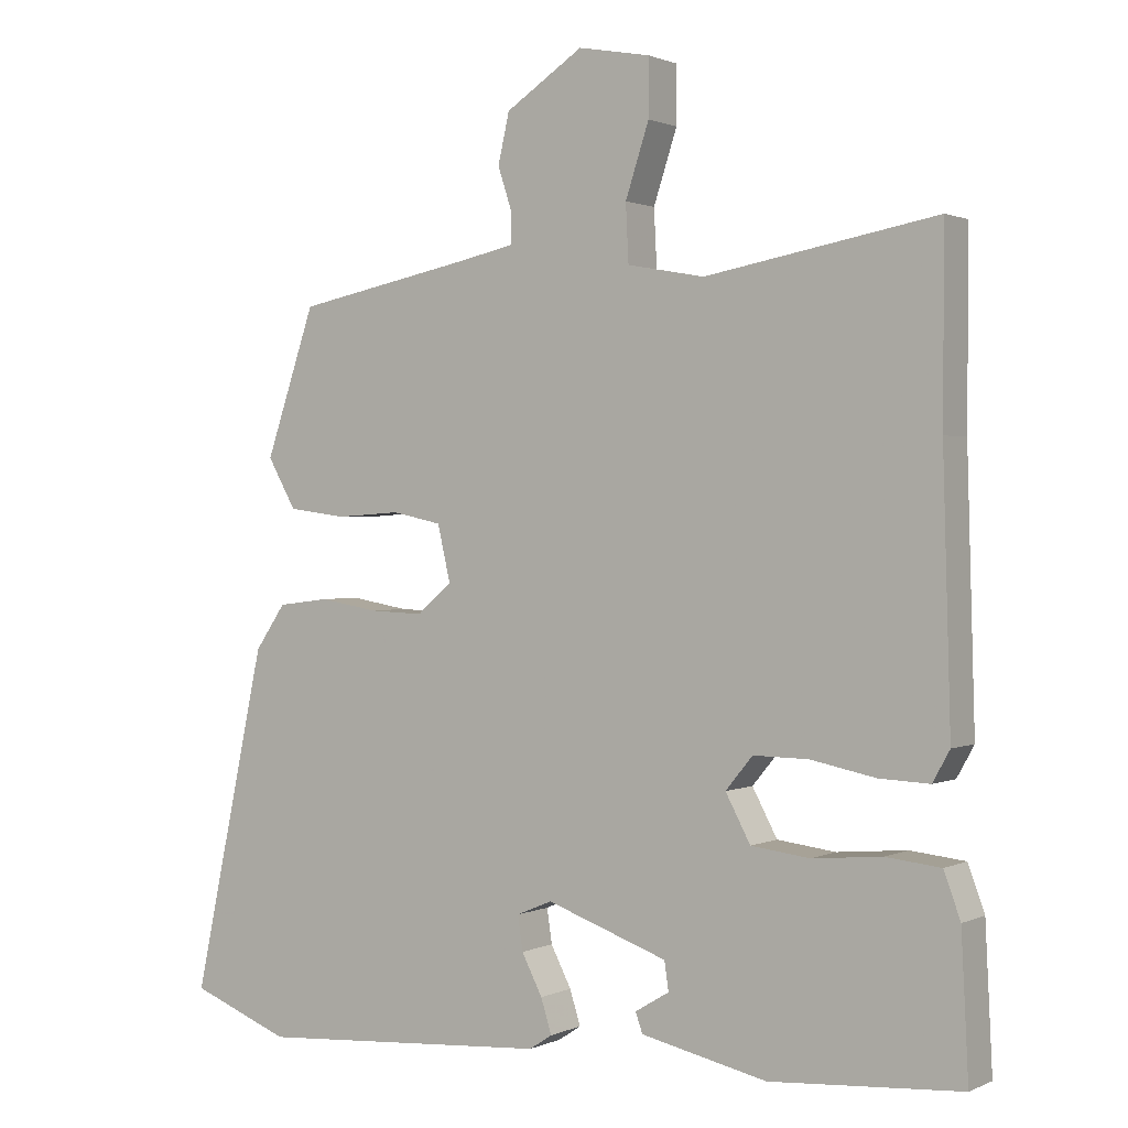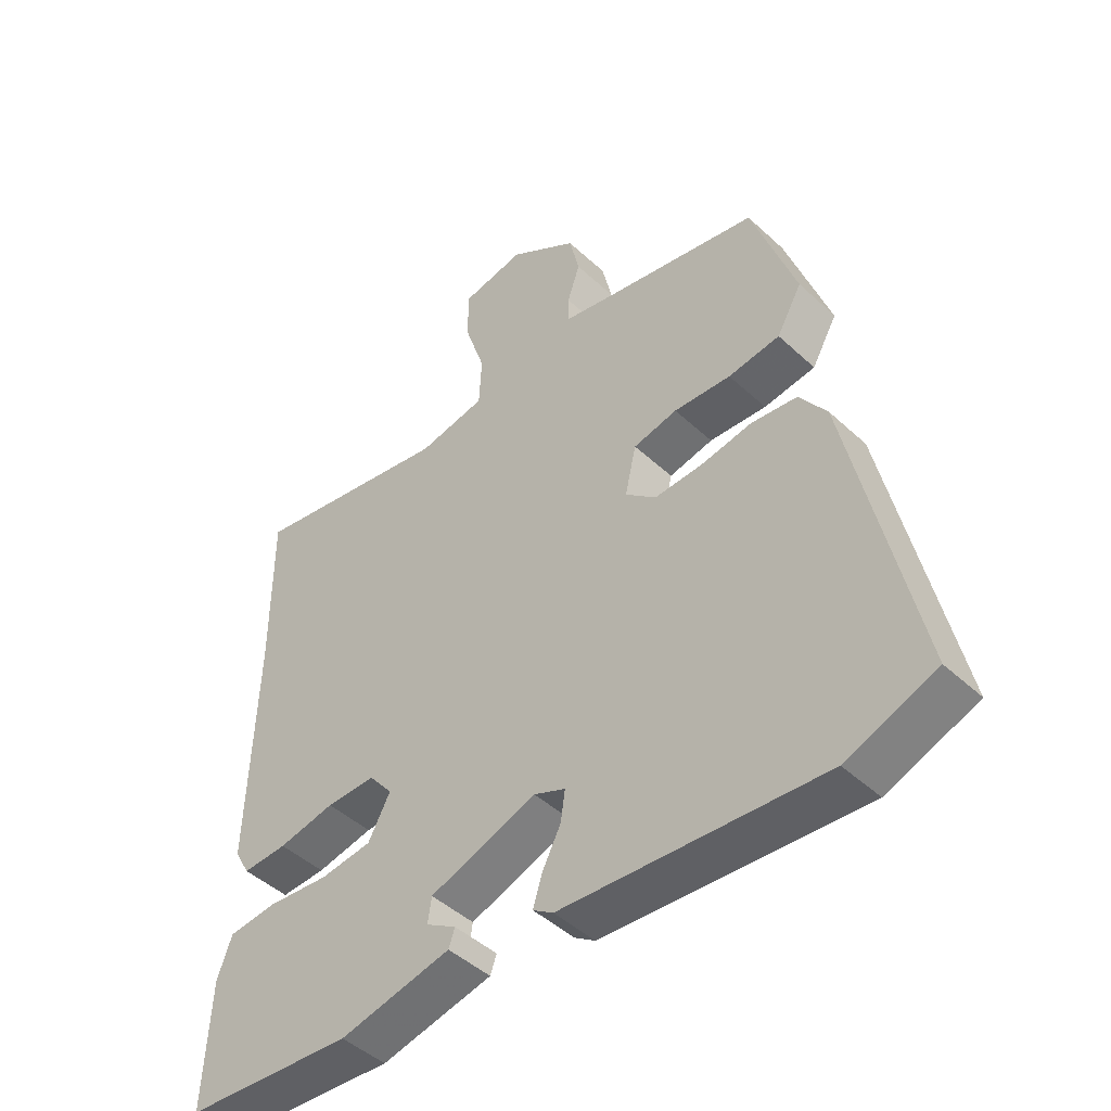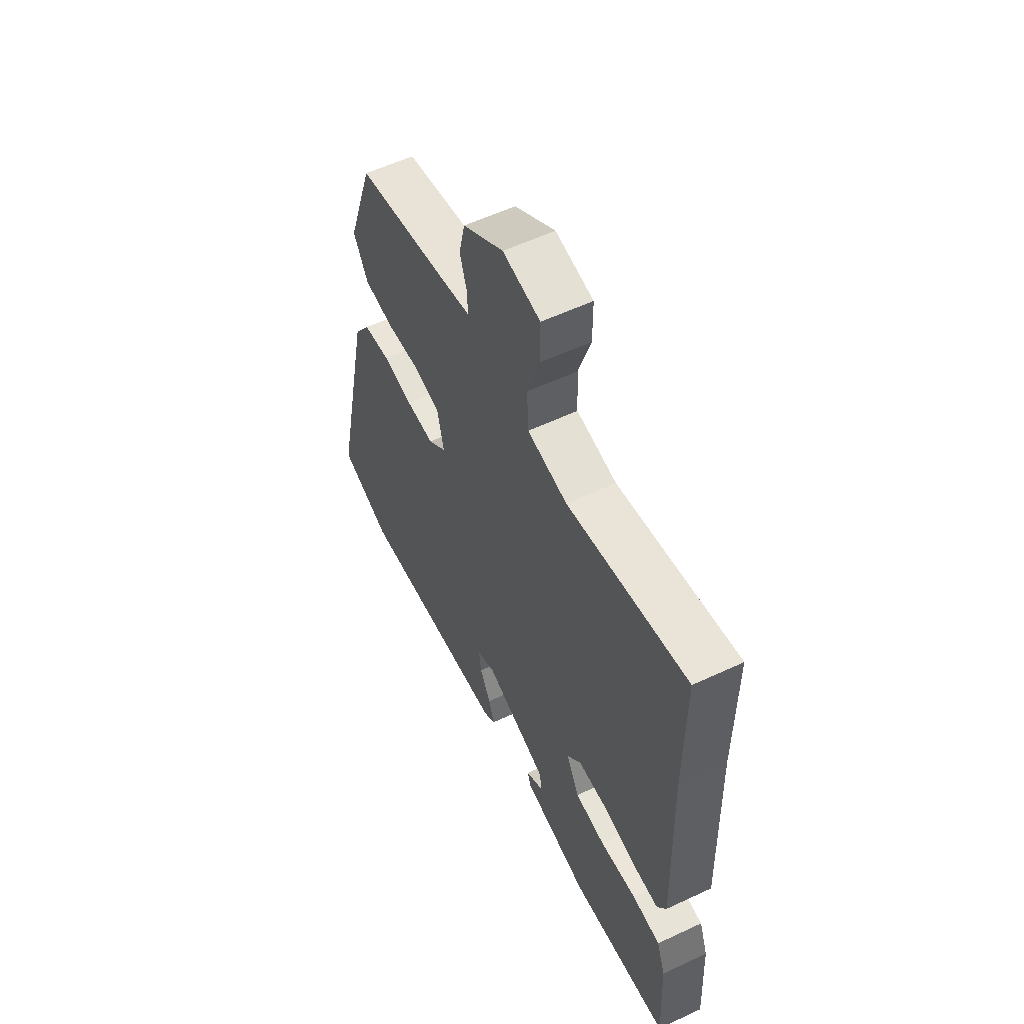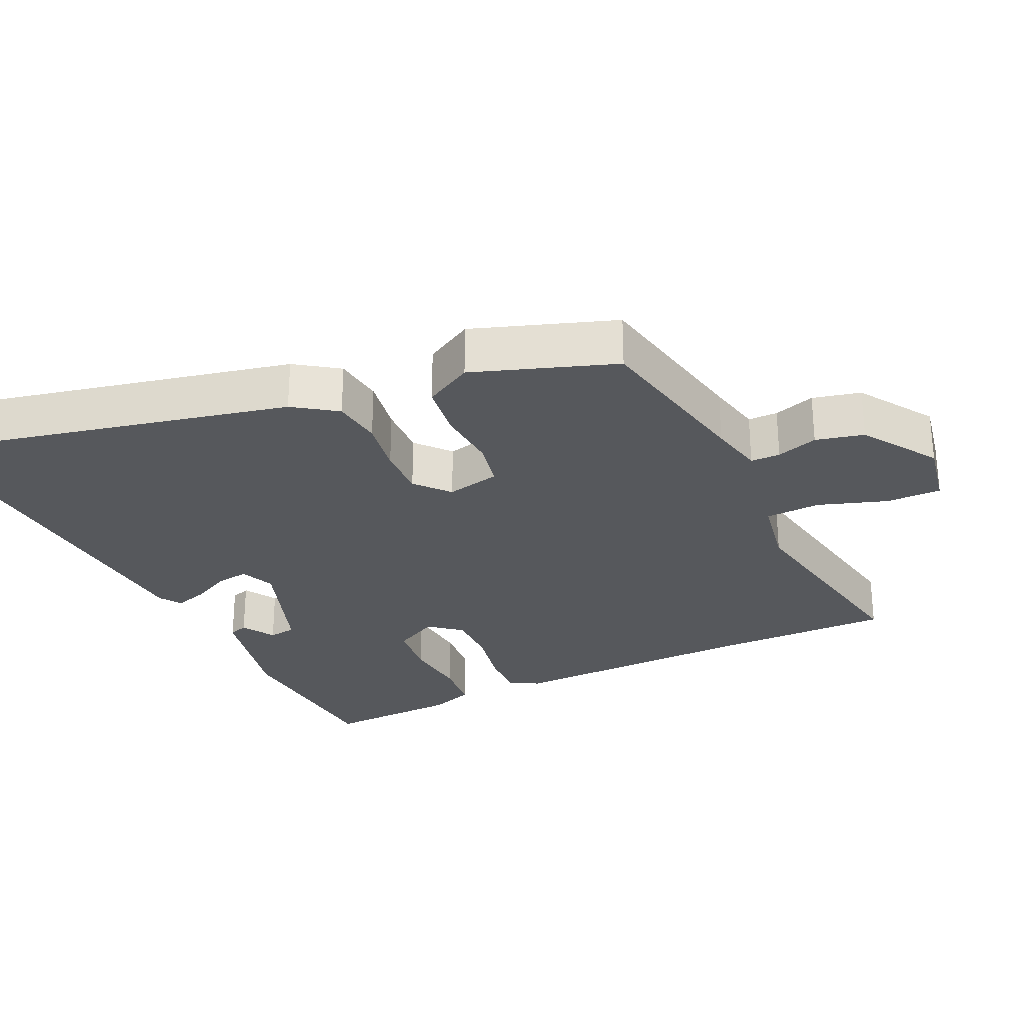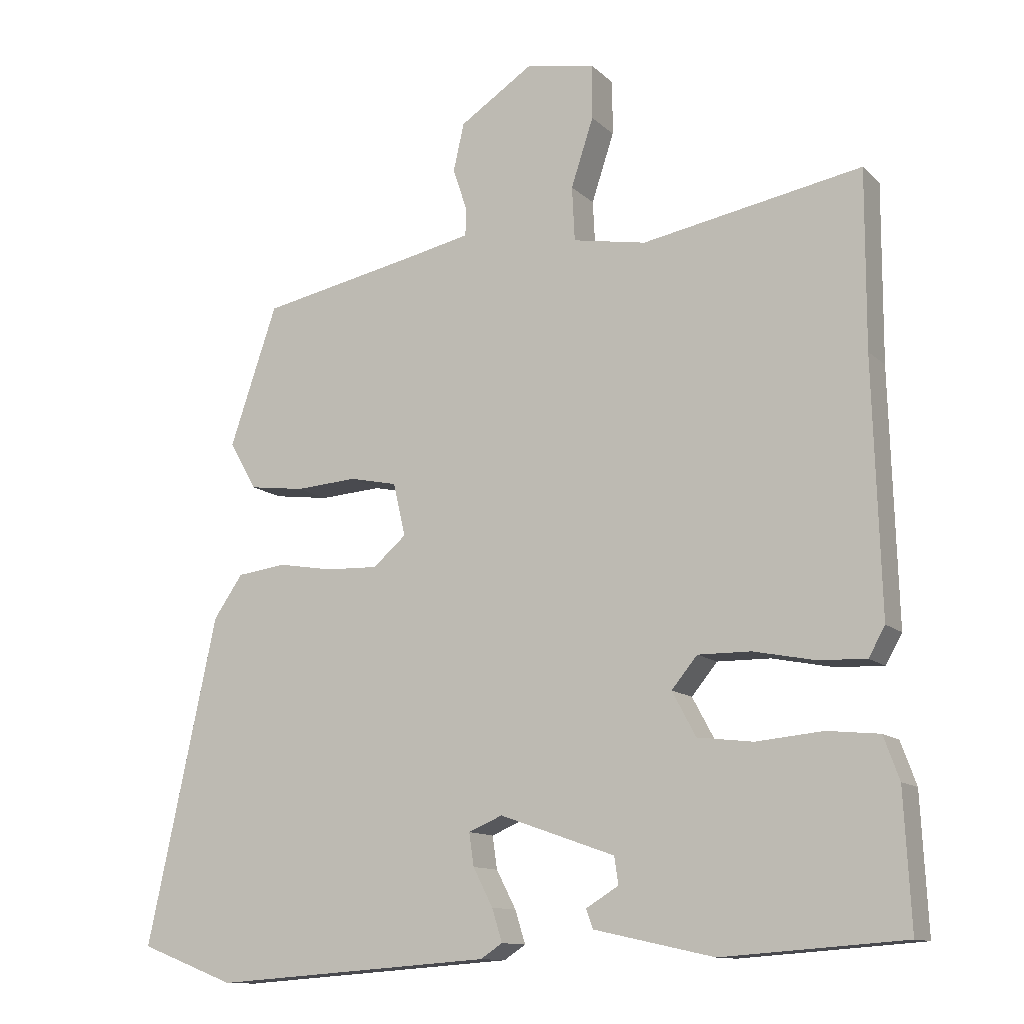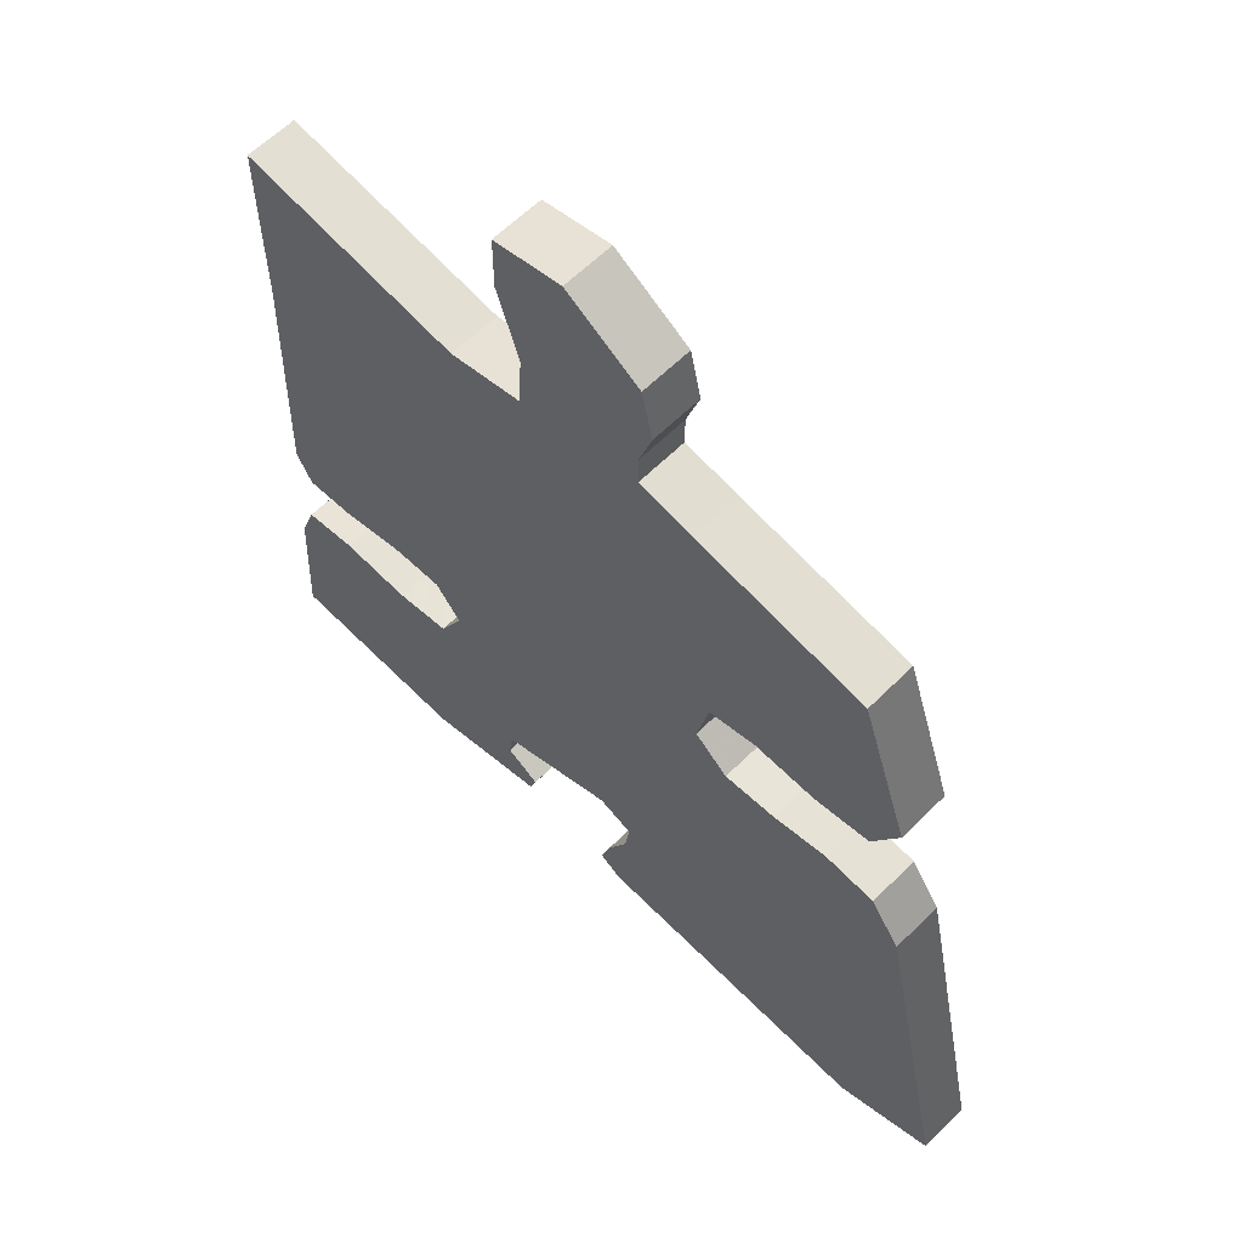
<metadata>
{"format":"obj","ext":"obj","renderer":"f3d","projection":"perspective","resolution":1024,"background":"white","views":[{"elev":1.1,"azim":32.5,"up":"+Z"},{"elev":-46.0,"azim":-136.6,"up":"+Z"},{"elev":57.1,"azim":64.0,"up":"+Z"},{"elev":-27.7,"azim":-65.0,"up":"+Y"},{"elev":-12.1,"azim":27.1,"up":"+Z"},{"elev":60.7,"azim":-135.4,"up":"+Z"}]}
</metadata>
<code>
v -0.437 0.07 0.501
v -0.188 0.07 0.55
v -0.108 0.07 0.567
v -0.108 0.07 0.61
v -0.128 0.07 0.67
v -0.112 0.07 0.74
v -0.003 0.07 0.811
v 0.098 0.07 0.792
v 0.098 0.07 0.712
v 0.065 0.07 0.612
v 0.069 0.07 0.532
v 0.177 0.07 0.512
v 0.5 0.07 0.57
v 0.499 0.07 0.311
v 0.51 0.07 -0.056
v 0.486 0.07 -0.099
v 0.415 0.07 -0.096
v 0.325 0.07 -0.078
v 0.247 0.07 -0.077
v 0.209 0.07 -0.123
v 0.244 0.07 -0.188
v 0.326 0.07 -0.198
v 0.424 0.07 -0.189
v 0.501 0.07 -0.197
v 0.524 0.07 -0.26
v 0.534 0.07 -0.457
v 0.267 0.07 -0.476
v 0.09 0.07 -0.437
v 0.08 0.07 -0.409
v 0.128 0.07 -0.38
v 0.122 0.07 -0.34
v -0.048 0.07 -0.28
v -0.098 0.07 -0.301
v -0.091 0.07 -0.349
v -0.062 0.07 -0.405
v -0.047 0.07 -0.453
v -0.079 0.07 -0.474
v -0.492 0.07 -0.503
v -0.633 0.07 -0.449
v -0.529 0.07 0.032
v -0.486 0.07 0.094
v -0.413 0.07 0.103
v -0.331 0.07 0.089
v -0.255 0.07 0.086
v -0.206 0.07 0.128
v -0.224 0.07 0.206
v -0.294 0.07 0.221
v -0.385 0.07 0.215
v -0.467 0.07 0.226
v -0.507 0.07 0.296
v -0.437 0 0.501
v -0.188 0 0.55
v -0.108 0 0.567
v -0.108 0 0.61
v -0.128 0 0.67
v -0.112 0 0.74
v -0.003 0 0.811
v 0.098 0 0.792
v 0.098 0 0.712
v 0.065 0 0.612
v 0.069 0 0.532
v 0.177 0 0.512
v 0.5 0 0.57
v 0.499 0 0.311
v 0.51 0 -0.056
v 0.486 0 -0.099
v 0.415 0 -0.096
v 0.325 0 -0.078
v 0.247 0 -0.077
v 0.209 0 -0.123
v 0.244 0 -0.188
v 0.326 0 -0.198
v 0.424 0 -0.189
v 0.501 0 -0.197
v 0.524 0 -0.26
v 0.534 0 -0.457
v 0.267 0 -0.476
v 0.09 0 -0.437
v 0.08 0 -0.409
v 0.128 0 -0.38
v 0.122 0 -0.34
v -0.048 0 -0.28
v -0.098 0 -0.301
v -0.091 0 -0.349
v -0.062 0 -0.405
v -0.047 0 -0.453
v -0.079 0 -0.474
v -0.492 0 -0.503
v -0.633 0 -0.449
v -0.529 0 0.032
v -0.486 0 0.094
v -0.413 0 0.103
v -0.331 0 0.089
v -0.255 0 0.086
v -0.206 0 0.128
v -0.224 0 0.206
v -0.294 0 0.221
v -0.385 0 0.215
v -0.467 0 0.226
v -0.507 0 0.296
f 50 1 2
f 49 50 2
f 48 49 2
f 47 48 2
f 46 47 2 3
f 45 46 3
f 41 42 43
f 40 41 43
f 39 40 43
f 38 39 43
f 37 38 43
f 36 37 43
f 35 36 43
f 34 35 43
f 33 34 43 44
f 32 33 44 45
f 28 29 30
f 27 28 30
f 26 27 30
f 25 26 30
f 24 25 30
f 24 30 31
f 23 24 31
f 22 23 31
f 21 22 31 32
f 16 17 18
f 15 16 18
f 14 15 18
f 14 18 19
f 13 14 19
f 12 13 19
f 11 12 19 20
f 8 9 10
f 7 8 10
f 6 7 10
f 5 6 10
f 4 5 10
f 3 4 10 11
f 45 3 11 20
f 20 21 32 45
f 52 51 100
f 52 100 99
f 52 99 98
f 52 98 97
f 53 52 97 96
f 53 96 95
f 93 92 91
f 93 91 90
f 93 90 89
f 93 89 88
f 93 88 87
f 93 87 86
f 93 86 85
f 93 85 84
f 94 93 84 83
f 95 94 83 82
f 80 79 78
f 80 78 77
f 80 77 76
f 80 76 75
f 80 75 74
f 81 80 74
f 81 74 73
f 81 73 72
f 82 81 72 71
f 68 67 66
f 68 66 65
f 68 65 64
f 69 68 64
f 69 64 63
f 69 63 62
f 70 69 62 61
f 60 59 58
f 60 58 57
f 60 57 56
f 60 56 55
f 60 55 54
f 61 60 54 53
f 70 61 53 95
f 95 82 71 70
f 1 51 52 2
f 2 52 53 3
f 3 53 54 4
f 4 54 55 5
f 5 55 56 6
f 6 56 57 7
f 7 57 58 8
f 8 58 59 9
f 9 59 60 10
f 10 60 61 11
f 11 61 62 12
f 12 62 63 13
f 13 63 64 14
f 14 64 65 15
f 15 65 66 16
f 16 66 67 17
f 17 67 68 18
f 18 68 69 19
f 19 69 70 20
f 20 70 71 21
f 21 71 72 22
f 22 72 73 23
f 23 73 74 24
f 24 74 75 25
f 25 75 76 26
f 26 76 77 27
f 27 77 78 28
f 28 78 79 29
f 29 79 80 30
f 30 80 81 31
f 31 81 82 32
f 32 82 83 33
f 33 83 84 34
f 34 84 85 35
f 35 85 86 36
f 36 86 87 37
f 37 87 88 38
f 38 88 89 39
f 39 89 90 40
f 40 90 91 41
f 41 91 92 42
f 42 92 93 43
f 43 93 94 44
f 44 94 95 45
f 45 95 96 46
f 46 96 97 47
f 47 97 98 48
f 48 98 99 49
f 49 99 100 50
f 50 100 51 1

</code>
